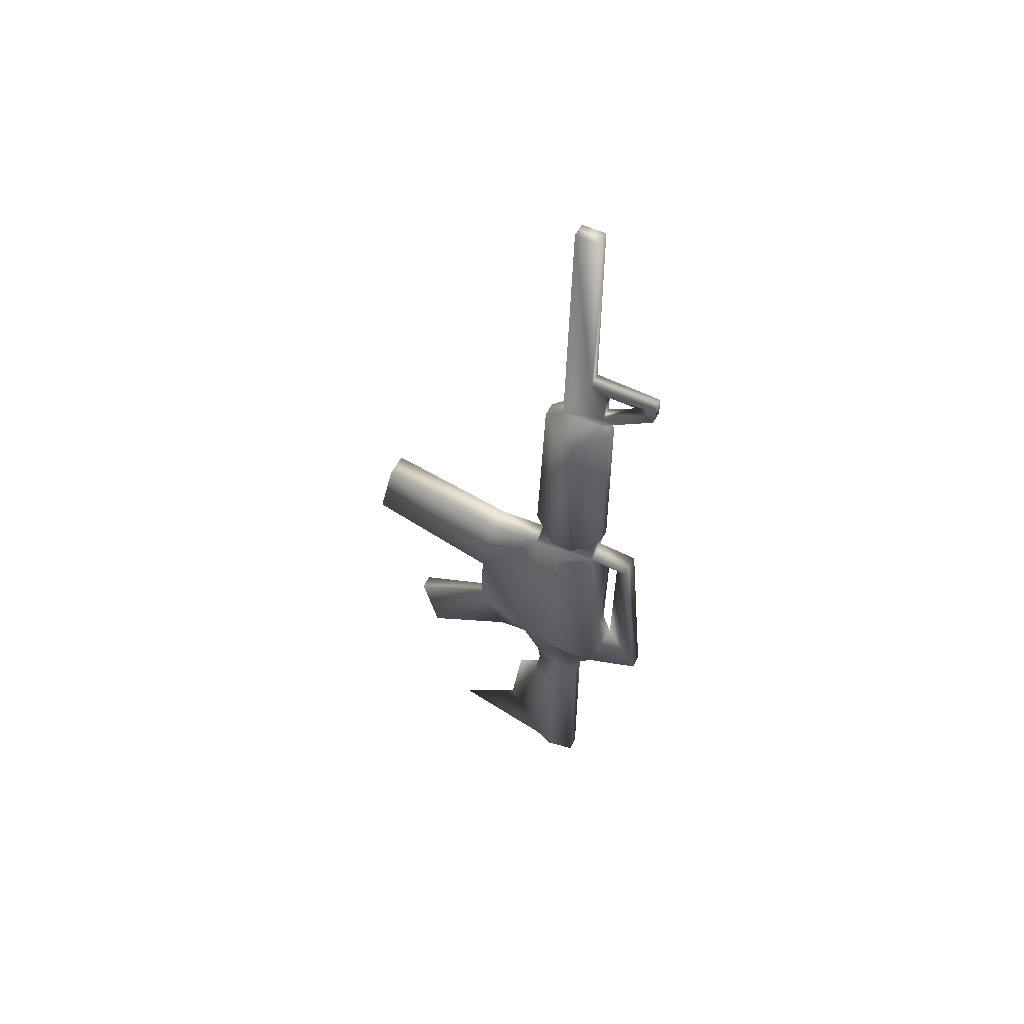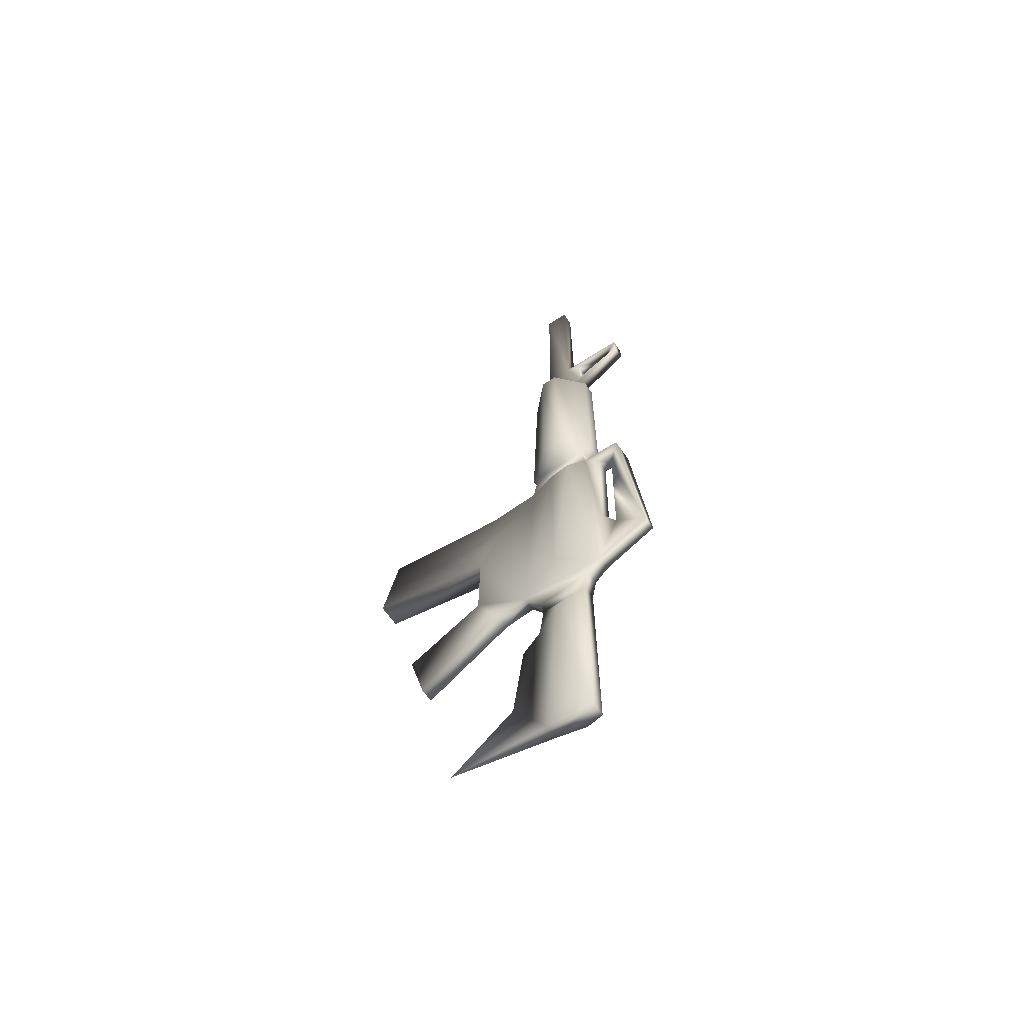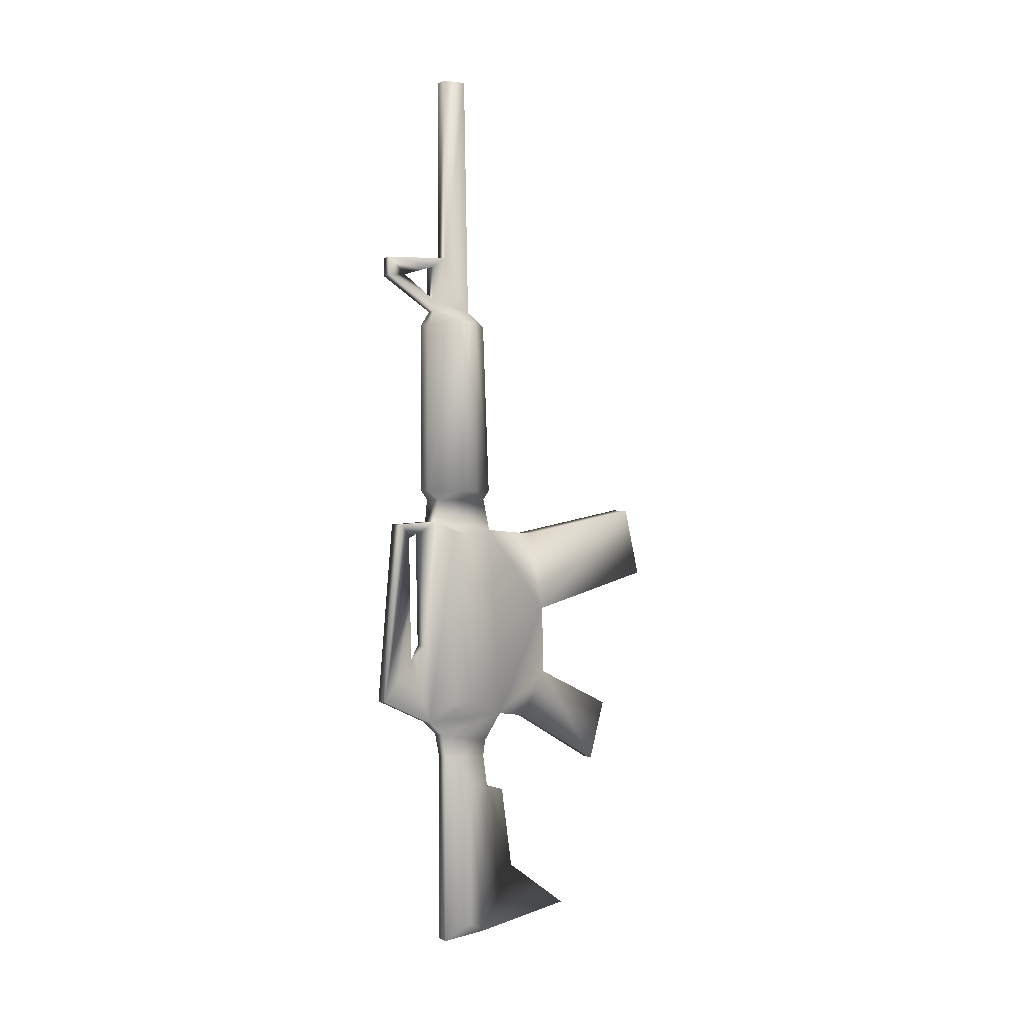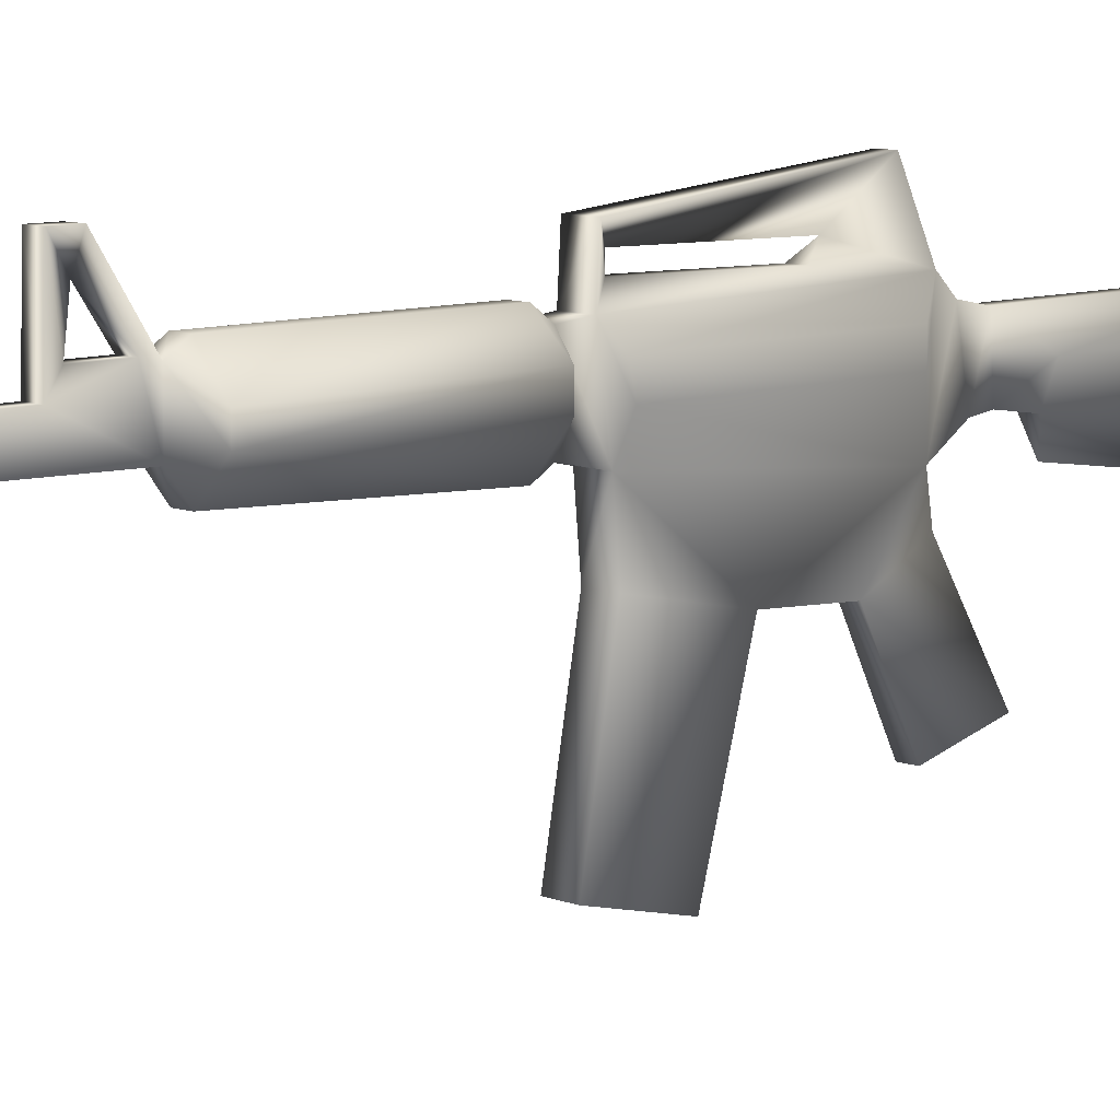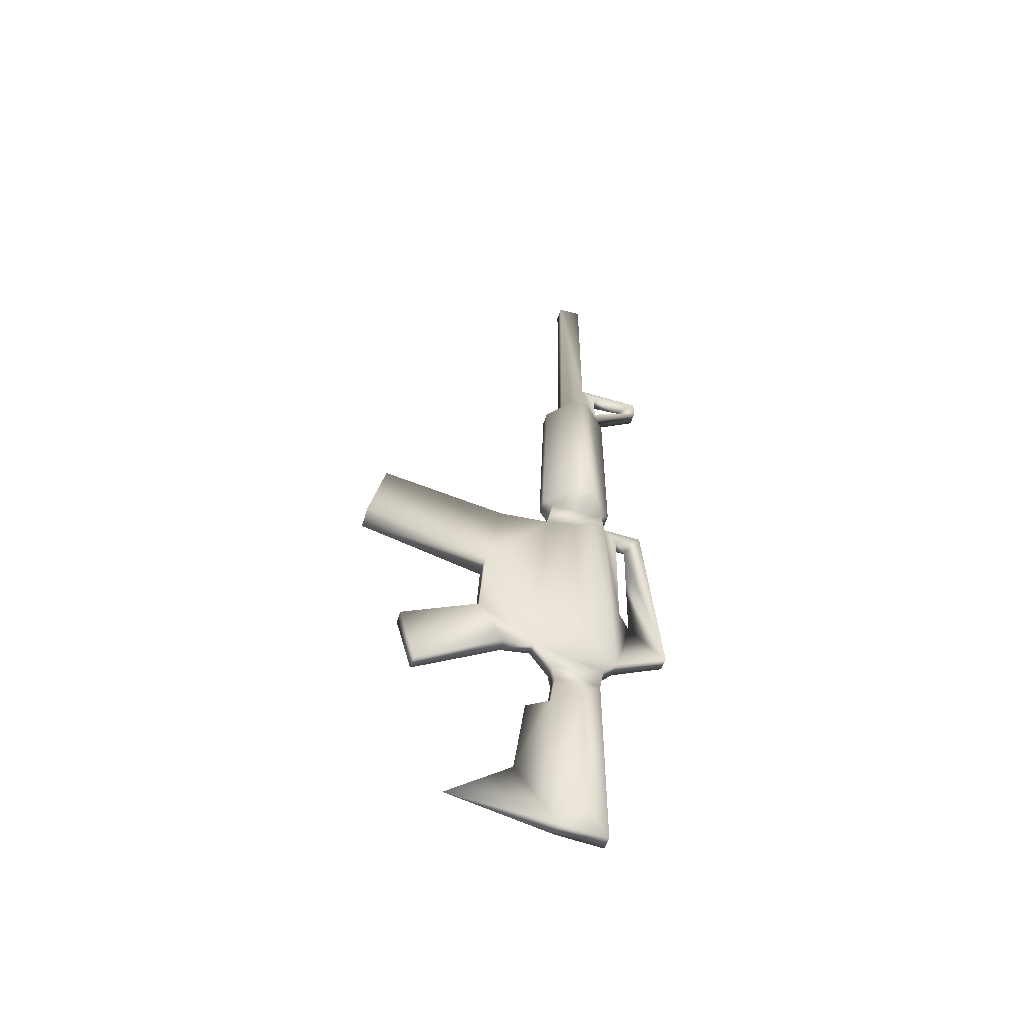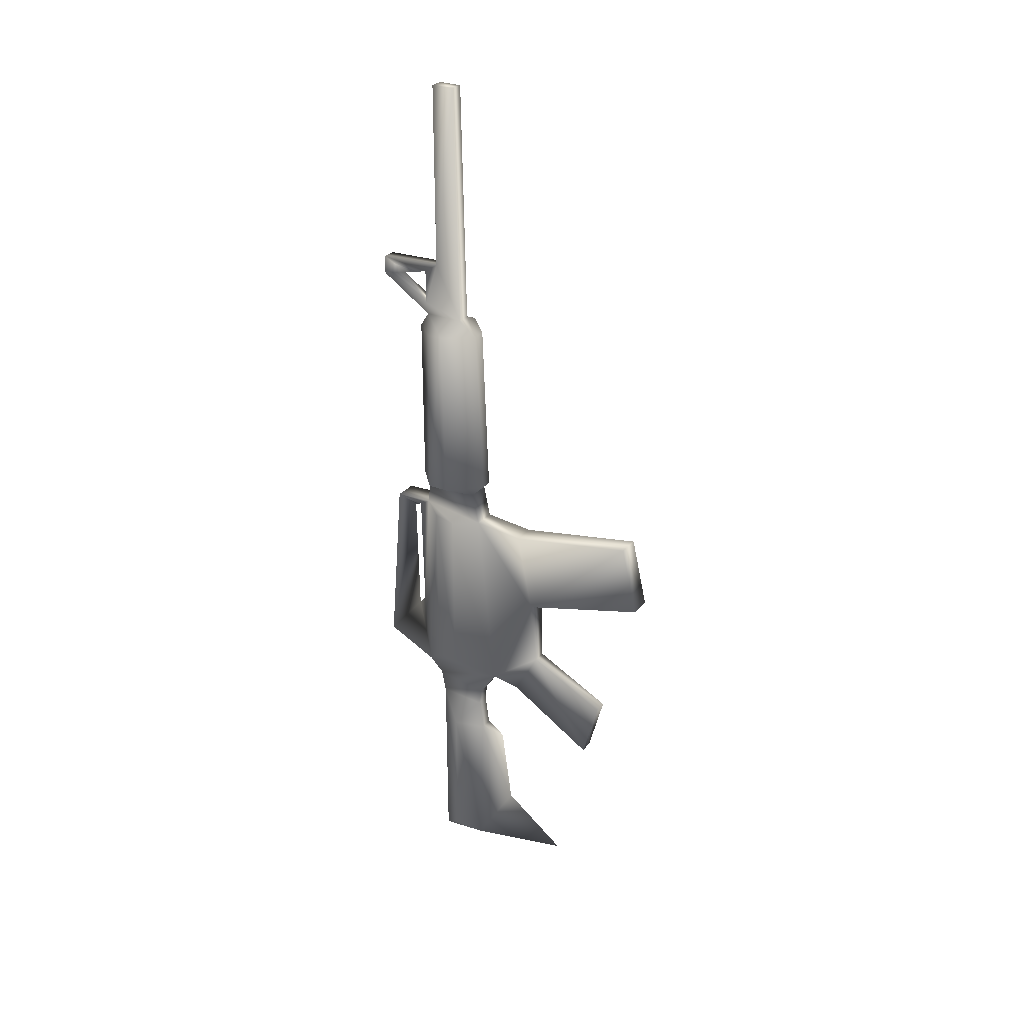
<metadata>
{"format":"obj","ext":"obj","renderer":"f3d","projection":"perspective","resolution":1024,"background":"white","views":[{"elev":54.1,"azim":116.7,"up":"+Z"},{"elev":-62.6,"azim":124.3,"up":"+Z"},{"elev":1.2,"azim":-121.9,"up":"+Z"},{"elev":8.9,"azim":46.4,"up":"+Y"},{"elev":-53.1,"azim":73.4,"up":"+Z"},{"elev":28.4,"azim":-58.3,"up":"+Z"}]}
</metadata>
<code>
v -3 20 -139
v 0 -45 -130
v 0 -17 -109
v -3 -2 -70
v -3 -1 -49
v -3 -9 -37
v -3 -22 -39
v -3 -60 -62
v -3 -67 -36
v -3 -33 -19
v -5 -31 11
v -5 -86 26
v -5 -79 56
v -5 -24 46
v -5 -2 48
v -3 -3 66
v -5 1 62
v -3 0 141
v -3 8 147
v -3 10 251
v -3 20 251
v -3 20 171
v -3 48 170
v -3 48 162
v -3 25 147
v -3 29 141
v -3 29 66
v -5 25 62
v -5 26 52
v -5 43 51
v -3 51 -28
v -3 28 -39
v -3 22 -45
v 0 36 -10
v 0 37 45
v -3 32 48
v -3 31 -4
v 0 39 163
v -3 26 152
v -3 26 167
v -14 19 66
v -14 10 66
v -14 18 142
v -14 11 142
v -9 19 -30
v -9 19 48
v -9 10 46
v -9 10 -30
v -3 0 -137
v -3 0 -56
v -3 20 -55
v -9 10 -131
v -9 10 -68
v 3 20 -139
v 3 -2 -70
v 3 -1 -49
v 3 -9 -37
v 3 -22 -39
v 3 -60 -62
v 3 -67 -36
v 3 -33 -19
v 5 -31 11
v 5 -86 26
v 5 -79 56
v 5 -24 46
v 5 -2 48
v 3 -3 66
v 5 1 62
v 3 0 141
v 3 8 147
v 3 10 251
v 3 20 251
v 3 20 171
v 3 48 170
v 3 48 162
v 3 25 147
v 3 29 141
v 3 29 66
v 5 25 62
v 5 26 52
v 5 43 51
v 3 51 -28
v 3 28 -39
v 3 22 -45
v 3 32 48
v 3 31 -4
v 3 26 152
v 3 26 167
v 14 19 66
v 14 10 66
v 14 18 142
v 14 11 142
v 9 19 -30
v 9 19 48
v 9 10 46
v 9 10 -30
v 3 0 -137
v 3 0 -56
v 3 20 -55
v 9 10 -131
v 9 10 -68
v 0 -12 -73
g M4A1
f 31 34 35
f 30 31 35
f 29 36 37
f 31 32 34
f 37 34 32
f 6 32 33
f 5 6 33
f 6 7 10
f 7 8 10
f 8 9 10
f 6 10 11
f 11 14 15
f 6 11 15
f 11 12 13
f 11 13 14
f 27 41 43
f 26 27 43
f 27 28 41
f 41 42 44
f 44 43 41
f 16 18 44
f 44 42 16
f 42 41 17
f 42 17 16
f 41 28 17
f 15 17 28
f 15 28 29
f 30 35 36
f 29 30 36
f 25 26 43
f 18 19 44
f 19 25 44
f 25 43 44
f 39 25 19
f 40 39 22
f 19 22 39
f 19 20 22
f 20 21 22
f 22 23 40
f 23 38 40
f 23 24 38
f 39 38 24
f 24 25 39
f 48 47 46
f 48 46 45
f 48 45 32
f 48 32 6
f 29 46 47
f 15 29 47
f 6 47 48
f 6 15 47
f 32 45 46
f 29 32 46
f 37 32 29
f 50 51 53
f 51 50 5
f 5 33 51
f 1 49 52
f 53 52 49
f 53 49 4
f 4 50 53
f 1 52 53
f 53 51 1
f 2 3 49
f 35 34 82
f 35 82 81
f 86 85 80
f 34 83 82
f 83 34 86
f 84 83 57
f 84 57 56
f 61 58 57
f 61 59 58
f 61 60 59
f 62 61 57
f 66 65 62
f 66 62 57
f 64 63 62
f 65 64 62
f 91 89 78
f 91 78 77
f 89 79 78
f 92 90 89
f 89 91 92
f 92 69 67
f 67 90 92
f 68 89 90
f 67 68 90
f 68 79 89
f 79 68 66
f 80 79 66
f 85 35 81
f 85 81 80
f 91 77 76
f 92 70 69
f 92 76 70
f 92 91 76
f 70 76 87
f 73 87 88
f 87 73 70
f 73 71 70
f 73 72 71
f 88 74 73
f 88 38 74
f 38 75 74
f 75 38 87
f 87 76 75
f 94 95 96
f 93 94 96
f 83 93 96
f 57 83 96
f 95 94 80
f 95 80 66
f 96 95 57
f 95 66 57
f 94 93 83
f 94 83 80
f 80 83 86
f 101 99 98
f 56 98 99
f 99 84 56
f 100 97 54
f 97 100 101
f 55 97 101
f 101 98 55
f 101 100 54
f 54 99 101
f 97 3 2
f 72 21 20
f 20 71 72
f 73 22 21
f 21 72 73
f 73 23 22
f 23 73 74
f 75 24 23
f 23 74 75
f 39 40 87
f 88 87 40
f 88 40 38
f 38 39 87
f 75 25 24
f 25 75 76
f 76 26 25
f 26 76 77
f 78 27 26
f 26 77 78
f 79 28 27
f 27 78 79
f 80 29 28
f 28 79 80
f 85 36 35
f 34 37 86
f 86 37 36
f 36 85 86
f 81 30 29
f 29 80 81
f 81 31 30
f 31 81 82
f 83 32 31
f 31 82 83
f 84 33 32
f 32 83 84
f 99 51 33
f 33 84 99
f 1 51 99
f 99 54 1
f 54 49 1
f 49 54 97
f 102 4 3
f 3 55 102
f 3 4 49
f 97 55 3
f 102 55 4
f 98 50 4
f 4 55 98
f 5 50 98
f 98 56 5
f 2 49 97
f 56 6 5
f 6 56 57
f 57 7 6
f 7 57 58
f 58 8 7
f 8 58 59
f 59 9 8
f 9 59 60
f 60 10 9
f 10 60 61
f 62 11 10
f 10 61 62
f 62 12 11
f 12 62 63
f 64 13 12
f 12 63 64
f 64 14 13
f 14 64 65
f 66 15 14
f 14 65 66
f 68 17 15
f 15 66 68
f 16 17 68
f 68 67 16
f 67 18 16
f 18 67 69
f 70 19 18
f 18 69 70
f 70 20 19
f 20 70 71

</code>
